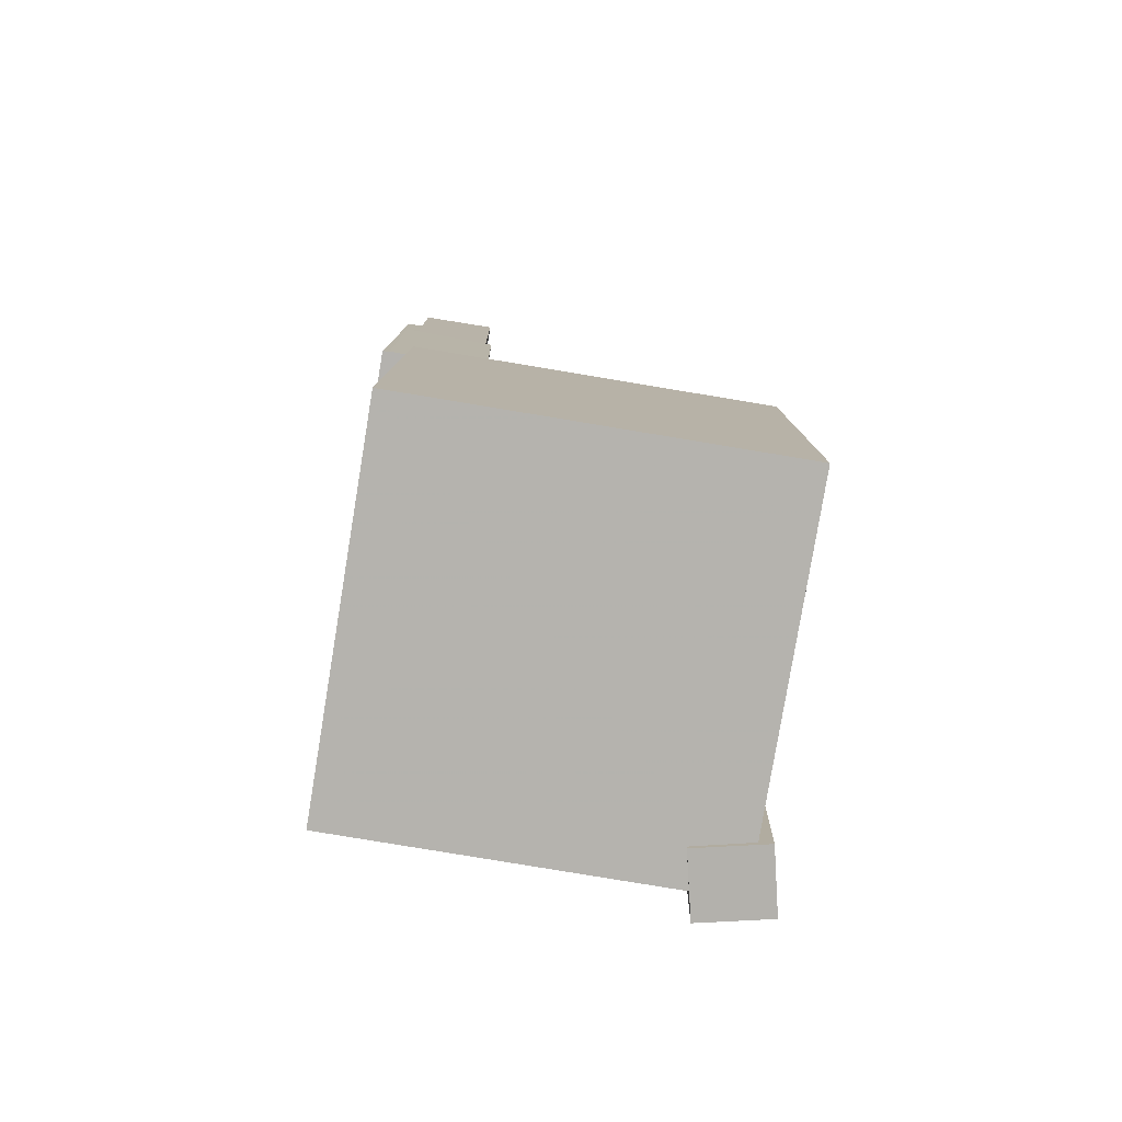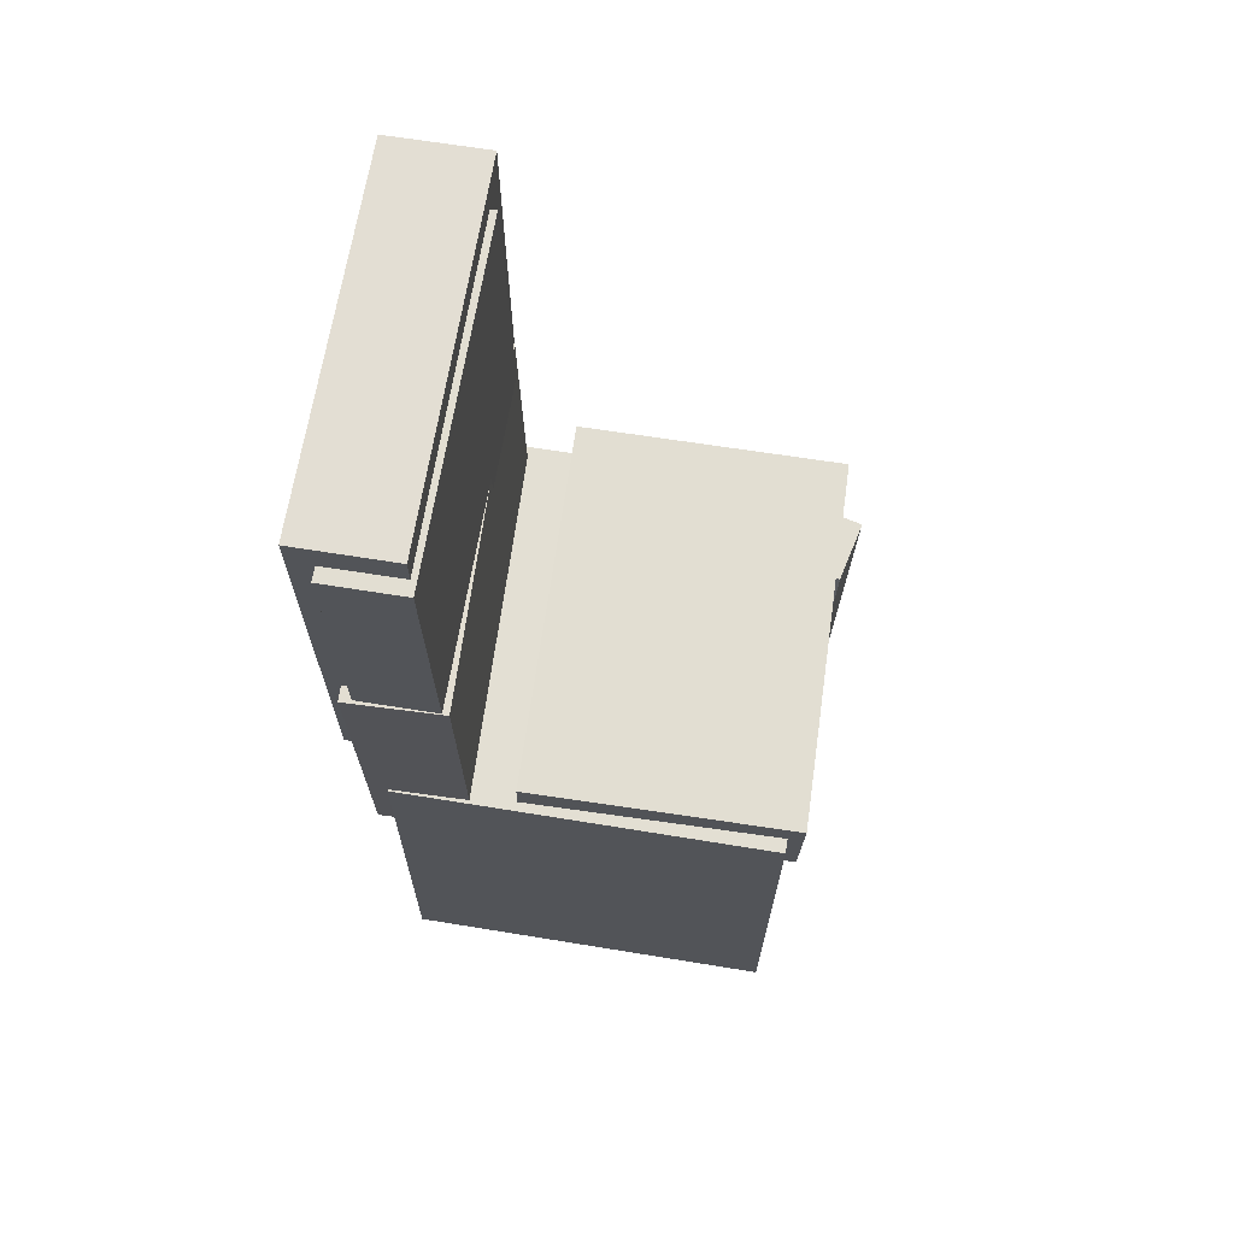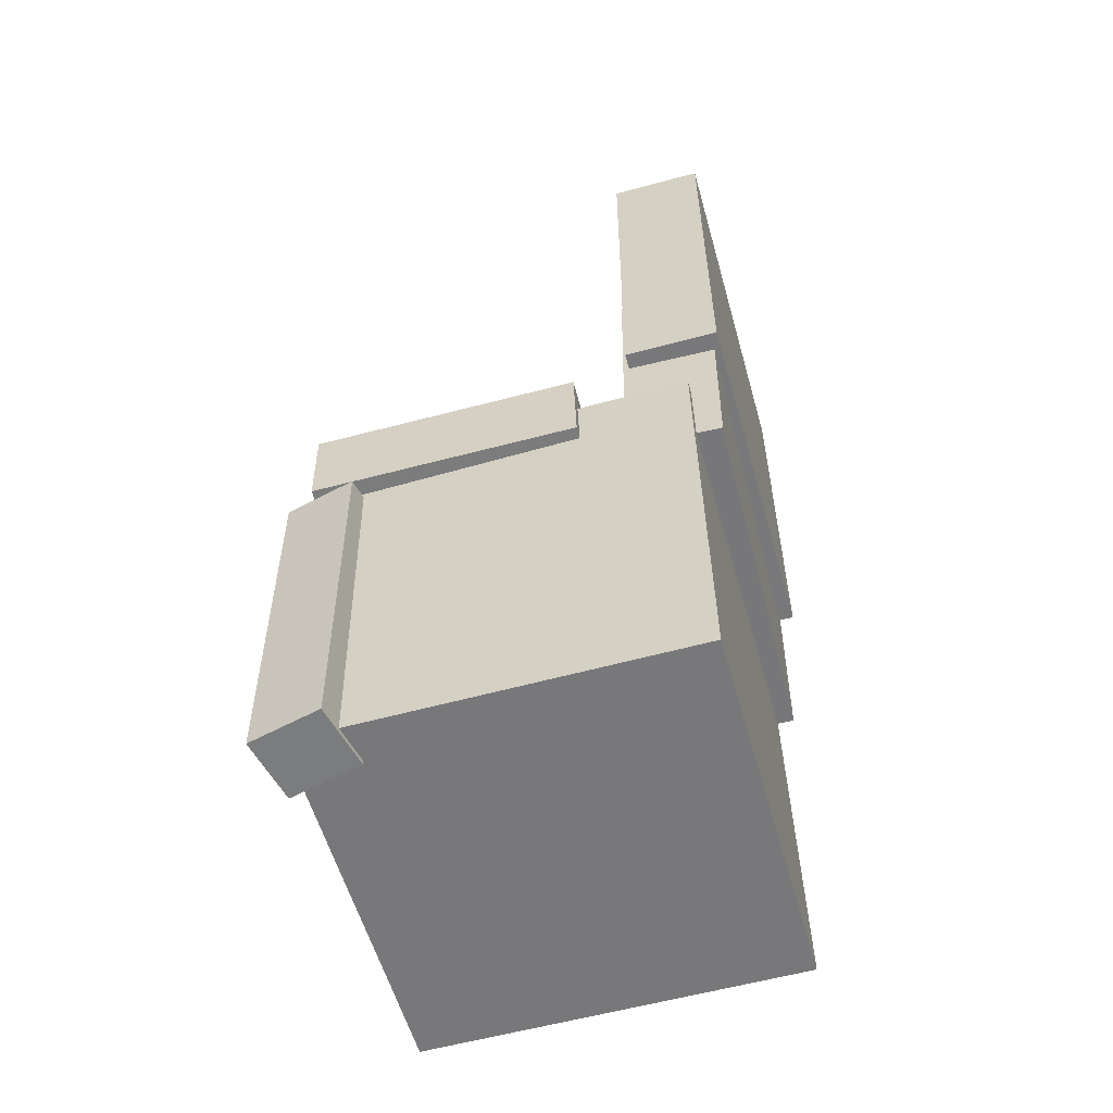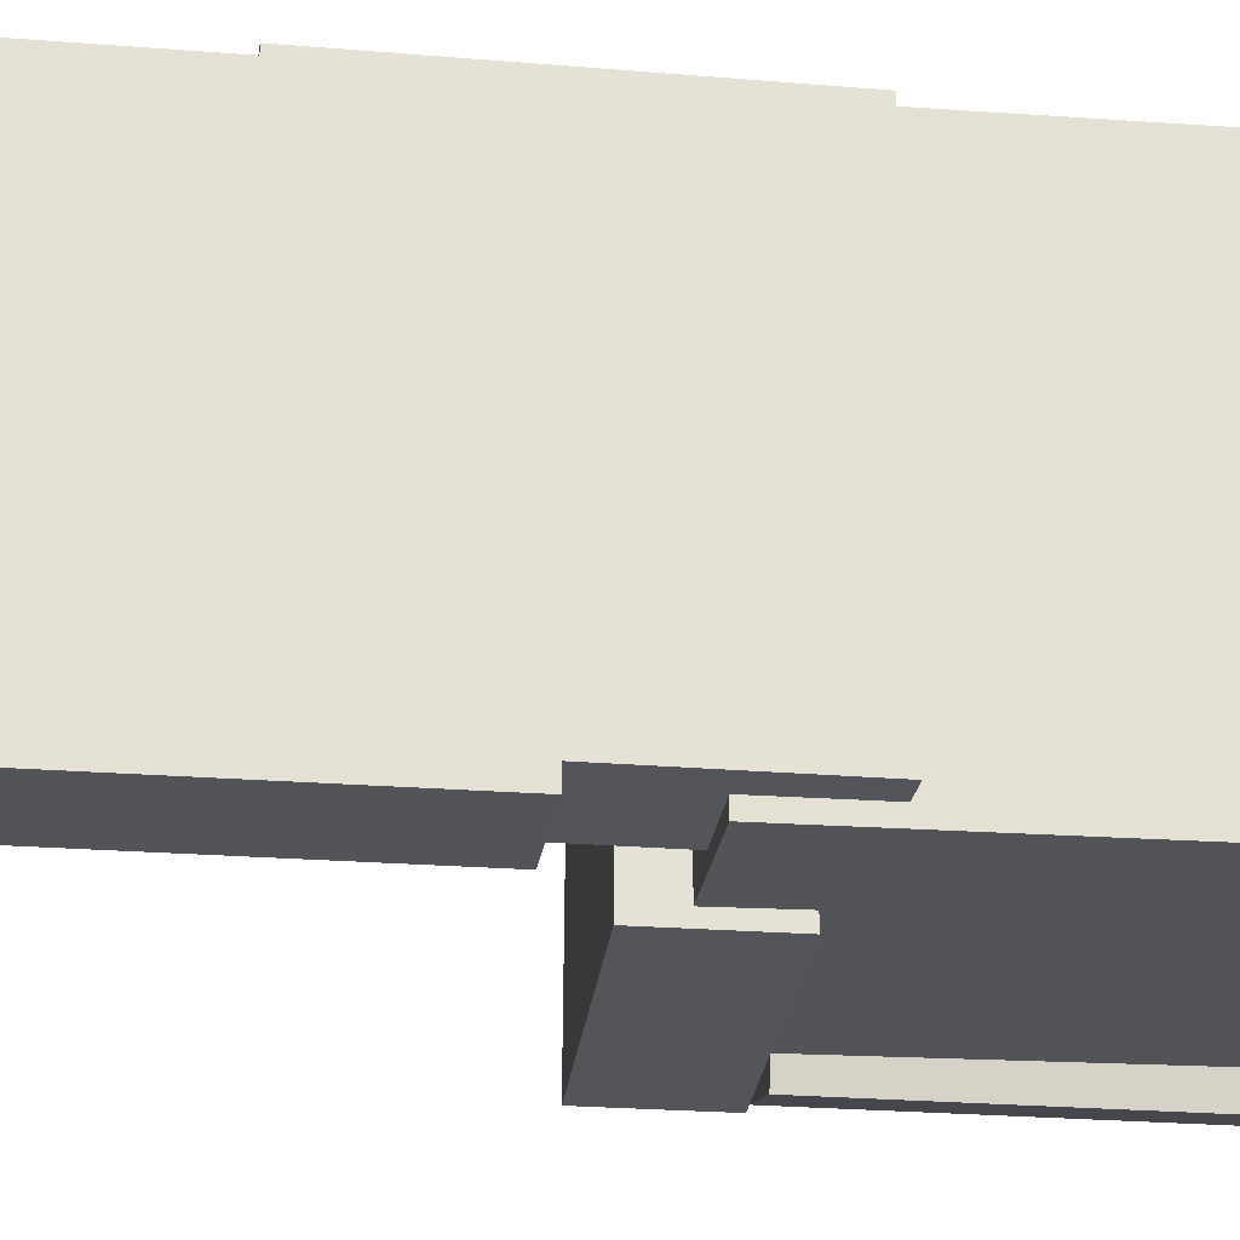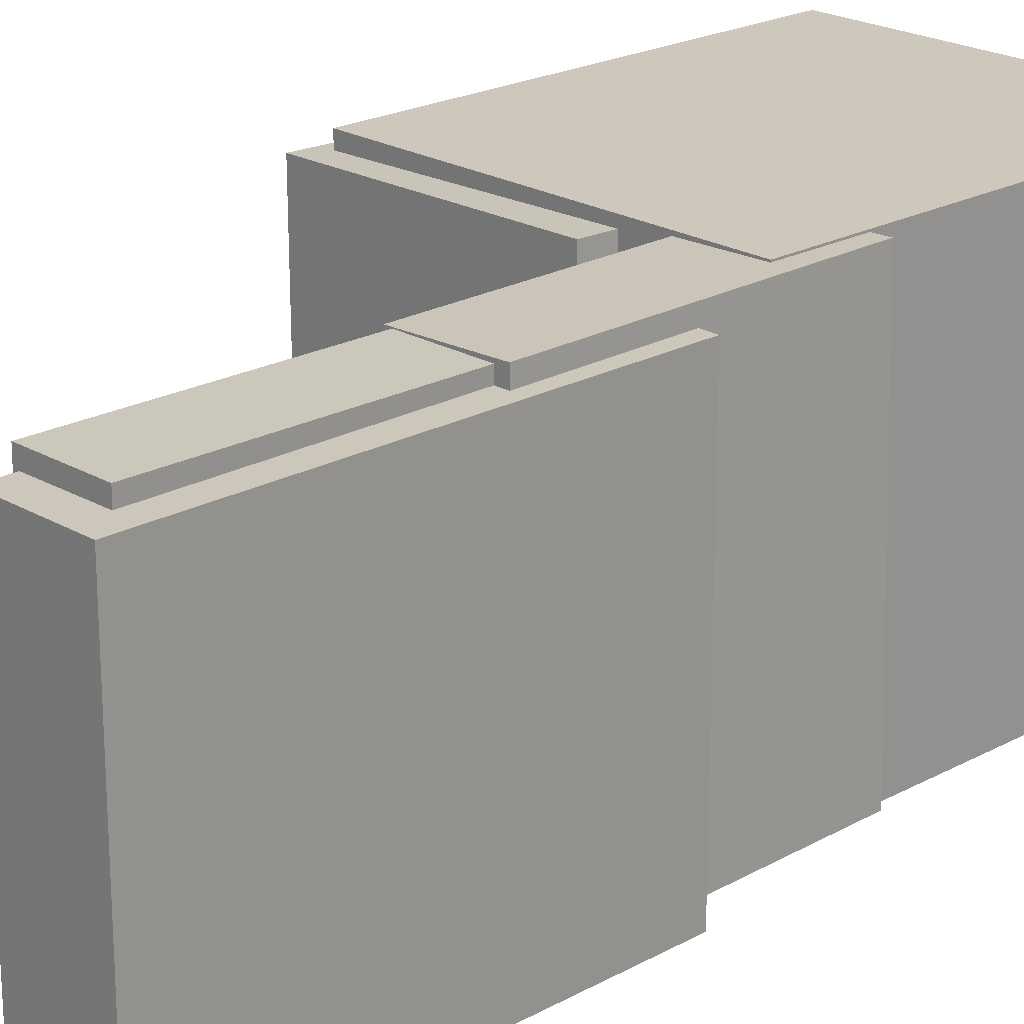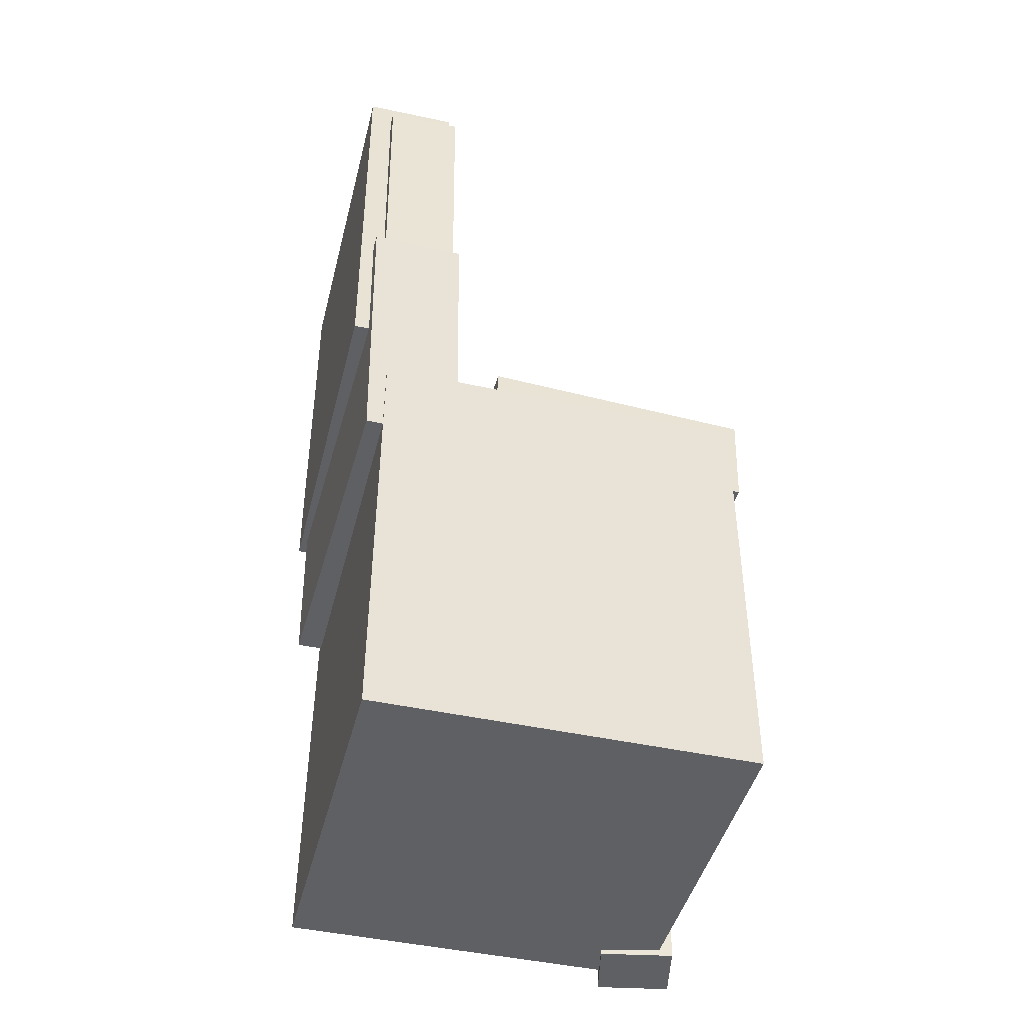
<metadata>
{"format":"obj","ext":"obj","renderer":"f3d","projection":"perspective","resolution":1024,"background":"white","views":[{"elev":-79.6,"azim":-9.5,"up":"+Y"},{"elev":67.4,"azim":9.1,"up":"+Y"},{"elev":-57.7,"azim":-164.4,"up":"+Y"},{"elev":-23.7,"azim":-97.6,"up":"+Z"},{"elev":21.5,"azim":-133.6,"up":"+Z"},{"elev":-44.7,"azim":-14.2,"up":"+Y"}]}
</metadata>
<code>
v -0.1747 0.3775 -0.1292
v -0.1766 0.376 0.1604
v -0.1084 0.3783 -0.1288
v -0.1103 0.3768 0.1608
v -0.1717 0.1411 -0.1304
v -0.1736 0.1396 0.1592
v -0.1054 0.1419 -0.13
v -0.1073 0.1404 0.1596
f 1.0 7.0 5.0
f 1.0 3.0 7.0
f 1.0 4.0 3.0
f 1.0 2.0 4.0
f 3.0 8.0 7.0
f 3.0 4.0 8.0
f 5.0 7.0 8.0
f 5.0 8.0 6.0
f 1.0 5.0 6.0
f 1.0 6.0 2.0
f 2.0 6.0 8.0
f 2.0 8.0 4.0
v -0.06911 -0.08125 -0.1664
v -0.06312 -0.08469 0.1557
v -0.06663 0.002232 -0.1655
v -0.06064 -0.001212 0.1566
v 0.16 -0.08802 -0.1707
v 0.166 -0.09147 0.1514
v 0.1625 -0.004543 -0.1699
v 0.1685 -0.007987 0.1522
f 9.0 15.0 13.0
f 9.0 11.0 15.0
f 9.0 12.0 11.0
f 9.0 10.0 12.0
f 11.0 16.0 15.0
f 11.0 12.0 16.0
f 13.0 15.0 16.0
f 13.0 16.0 14.0
f 9.0 13.0 14.0
f 9.0 14.0 10.0
f 10.0 14.0 16.0
f 10.0 16.0 12.0
v -0.114 0.4001 -0.1614
v -0.1149 0.4008 0.1487
v -0.1122 0.03887 -0.1605
v -0.1132 0.03964 0.1496
v -0.196 0.3997 -0.1616
v -0.1969 0.4005 0.1485
v -0.1943 0.03848 -0.1607
v -0.1952 0.03925 0.1494
f 17.0 23.0 21.0
f 17.0 19.0 23.0
f 17.0 20.0 19.0
f 17.0 18.0 20.0
f 19.0 24.0 23.0
f 19.0 20.0 24.0
f 21.0 23.0 24.0
f 21.0 24.0 22.0
f 17.0 21.0 22.0
f 17.0 22.0 18.0
f 18.0 22.0 24.0
f 18.0 24.0 20.0
v 0.1163 -0.4161 -0.1762
v 0.1228 -0.09248 -0.1733
v 0.1771 -0.4174 -0.1622
v 0.1836 -0.09383 -0.1593
v 0.1037 -0.4163 -0.1215
v 0.1102 -0.09273 -0.1186
v 0.1645 -0.4177 -0.1075
v 0.171 -0.09407 -0.1046
f 25.0 31.0 29.0
f 25.0 27.0 31.0
f 25.0 28.0 27.0
f 25.0 26.0 28.0
f 27.0 32.0 31.0
f 27.0 28.0 32.0
f 29.0 31.0 32.0
f 29.0 32.0 30.0
f 25.0 29.0 30.0
f 25.0 30.0 26.0
f 26.0 30.0 32.0
f 26.0 32.0 28.0
v -0.1907 0.1606 -0.1452
v -0.1836 0.1615 0.1623
v -0.109 0.1619 -0.1471
v -0.1019 0.1629 0.1604
v -0.1865 -0.1008 -0.1445
v -0.1794 -0.09979 0.163
v -0.1048 -0.09945 -0.1464
v -0.09773 -0.09848 0.1611
f 33.0 39.0 37.0
f 33.0 35.0 39.0
f 33.0 36.0 35.0
f 33.0 34.0 36.0
f 35.0 40.0 39.0
f 35.0 36.0 40.0
f 37.0 39.0 40.0
f 37.0 40.0 38.0
f 33.0 37.0 38.0
f 33.0 38.0 34.0
f 34.0 38.0 40.0
f 34.0 40.0 36.0
v -0.1646 -0.02829 0.1639
v -0.1665 -0.4095 0.1656
v 0.1549 -0.02984 0.1645
v 0.1531 -0.411 0.1663
v -0.164 -0.02977 -0.1564
v -0.1658 -0.4109 -0.1546
v 0.1556 -0.03132 -0.1558
v 0.1537 -0.4125 -0.154
f 41.0 47.0 45.0
f 41.0 43.0 47.0
f 41.0 44.0 43.0
f 41.0 42.0 44.0
f 43.0 48.0 47.0
f 43.0 44.0 48.0
f 45.0 47.0 48.0
f 45.0 48.0 46.0
f 41.0 45.0 46.0
f 41.0 46.0 42.0
f 42.0 46.0 48.0
f 42.0 48.0 44.0

</code>
